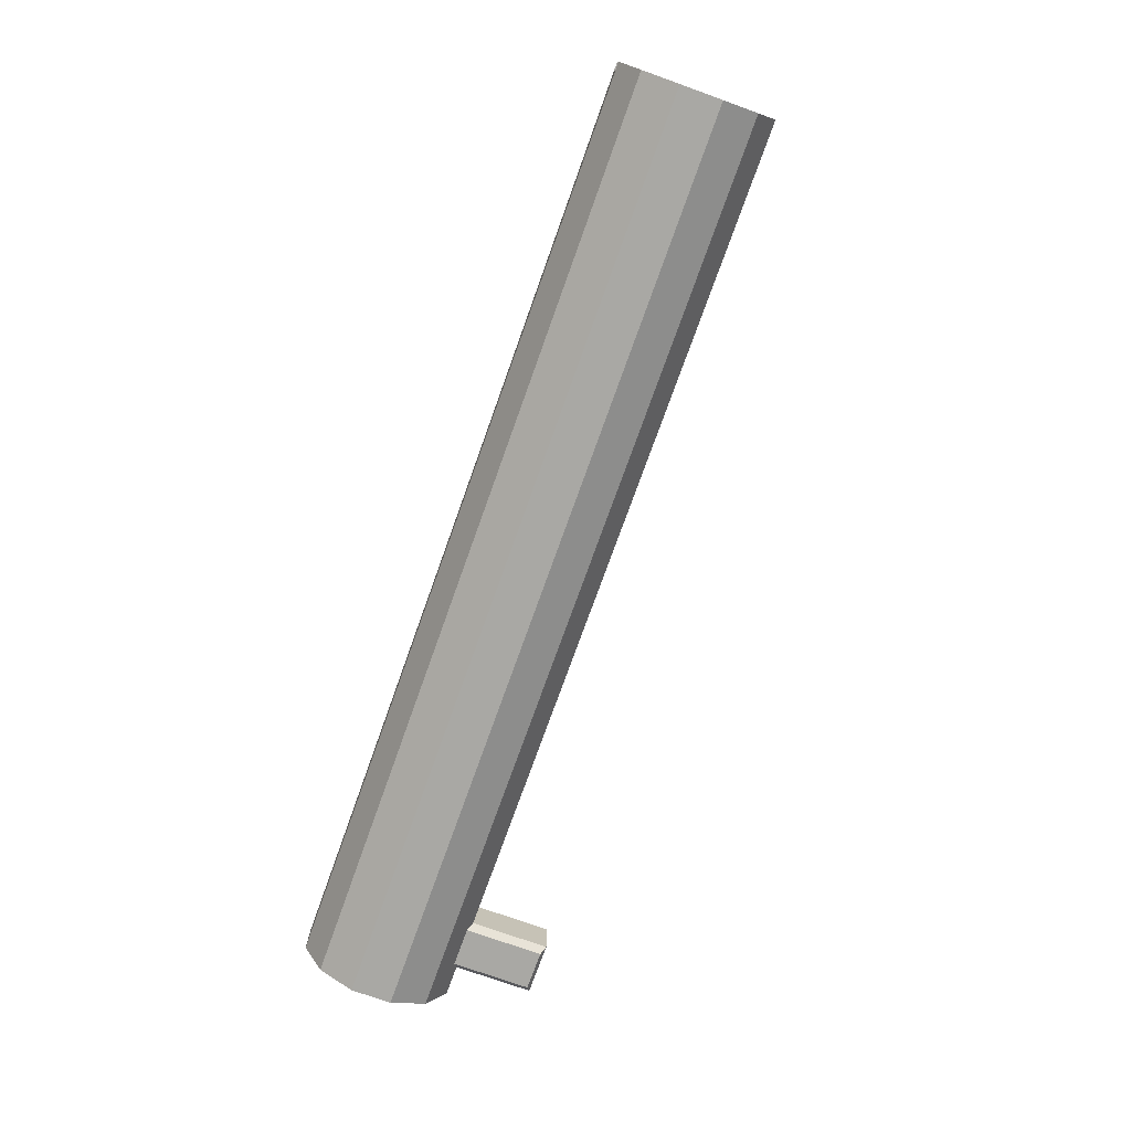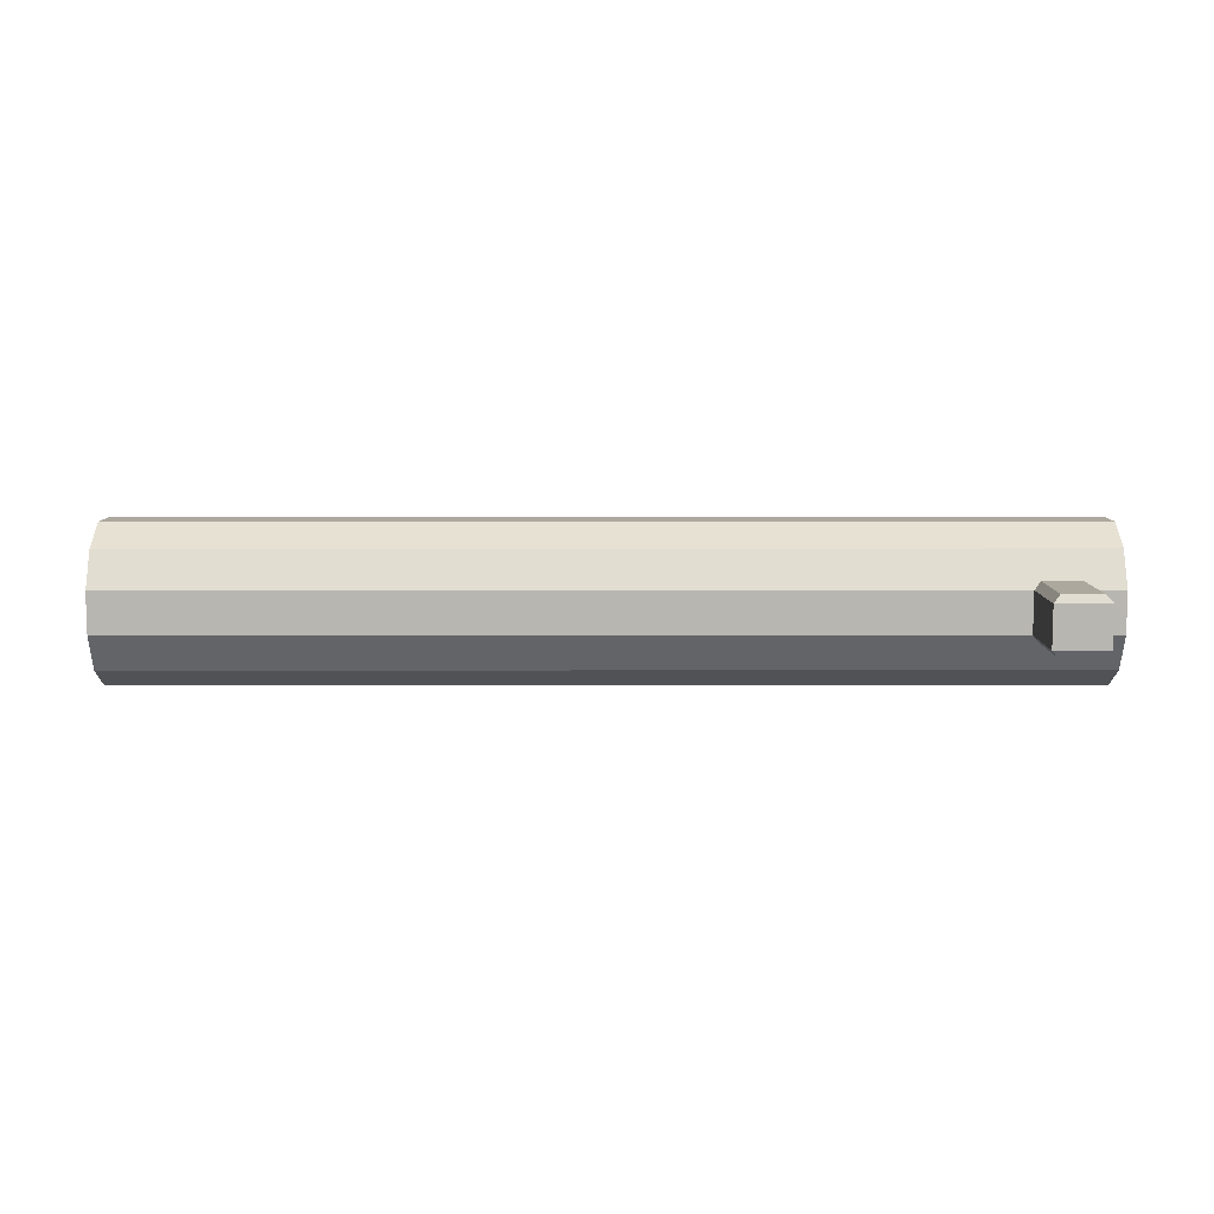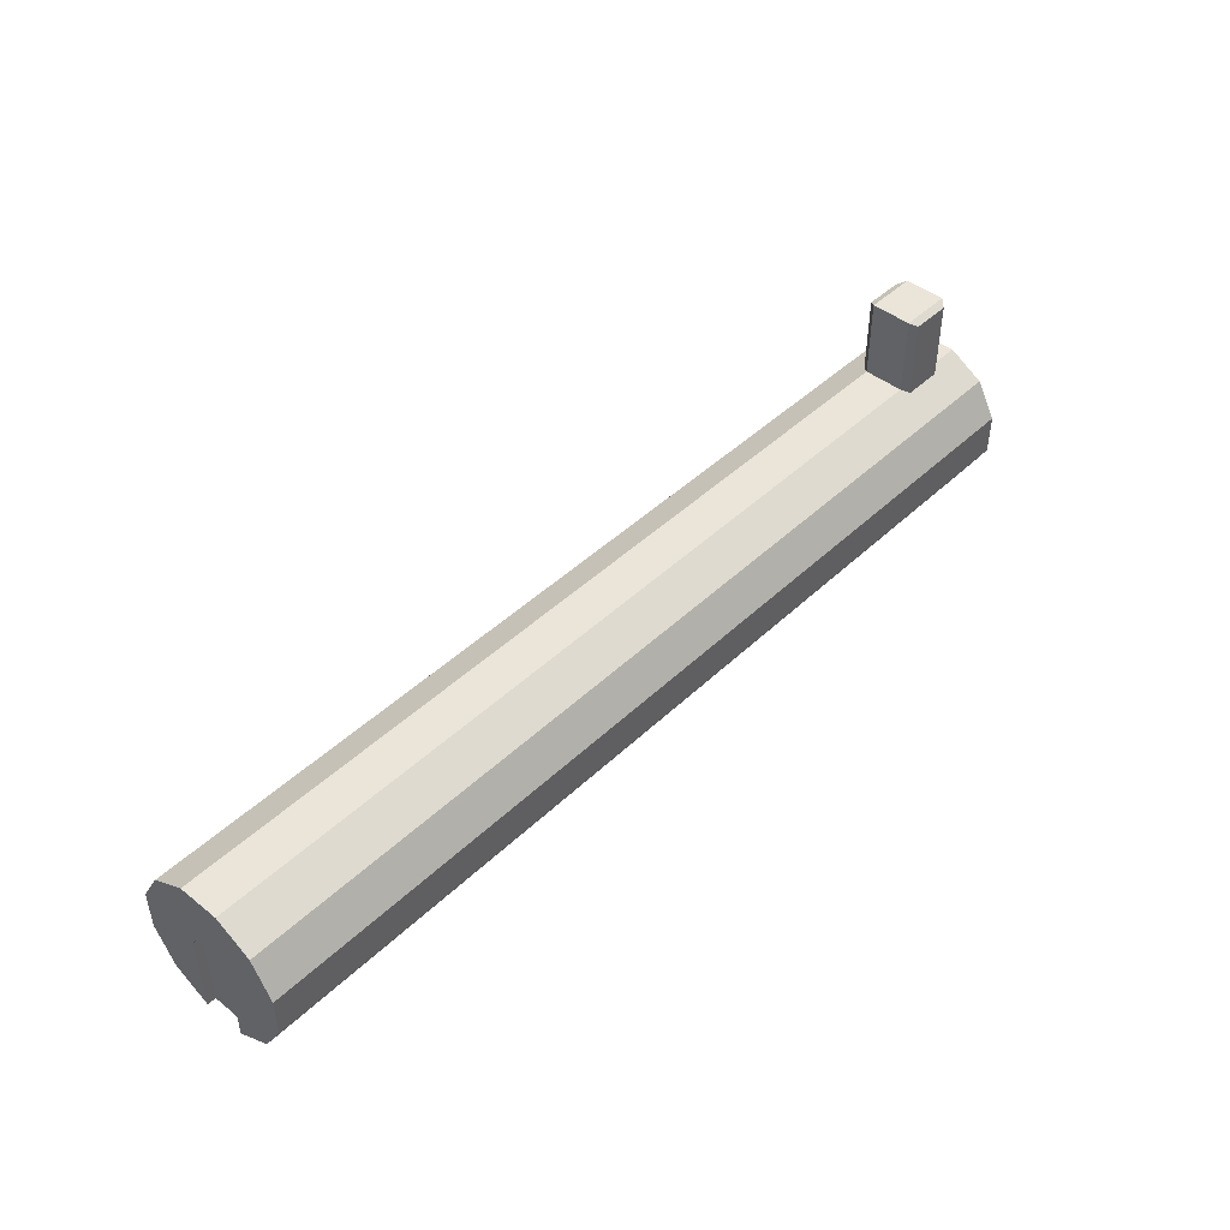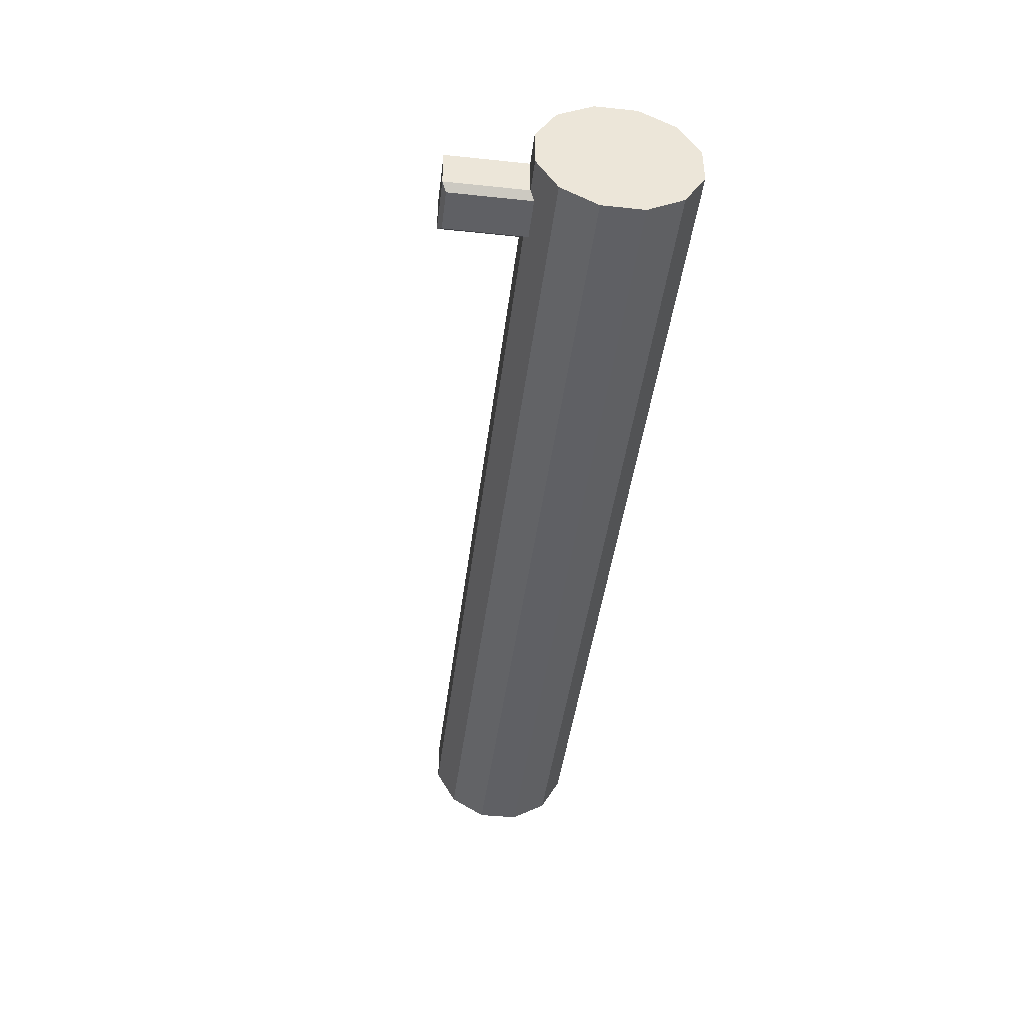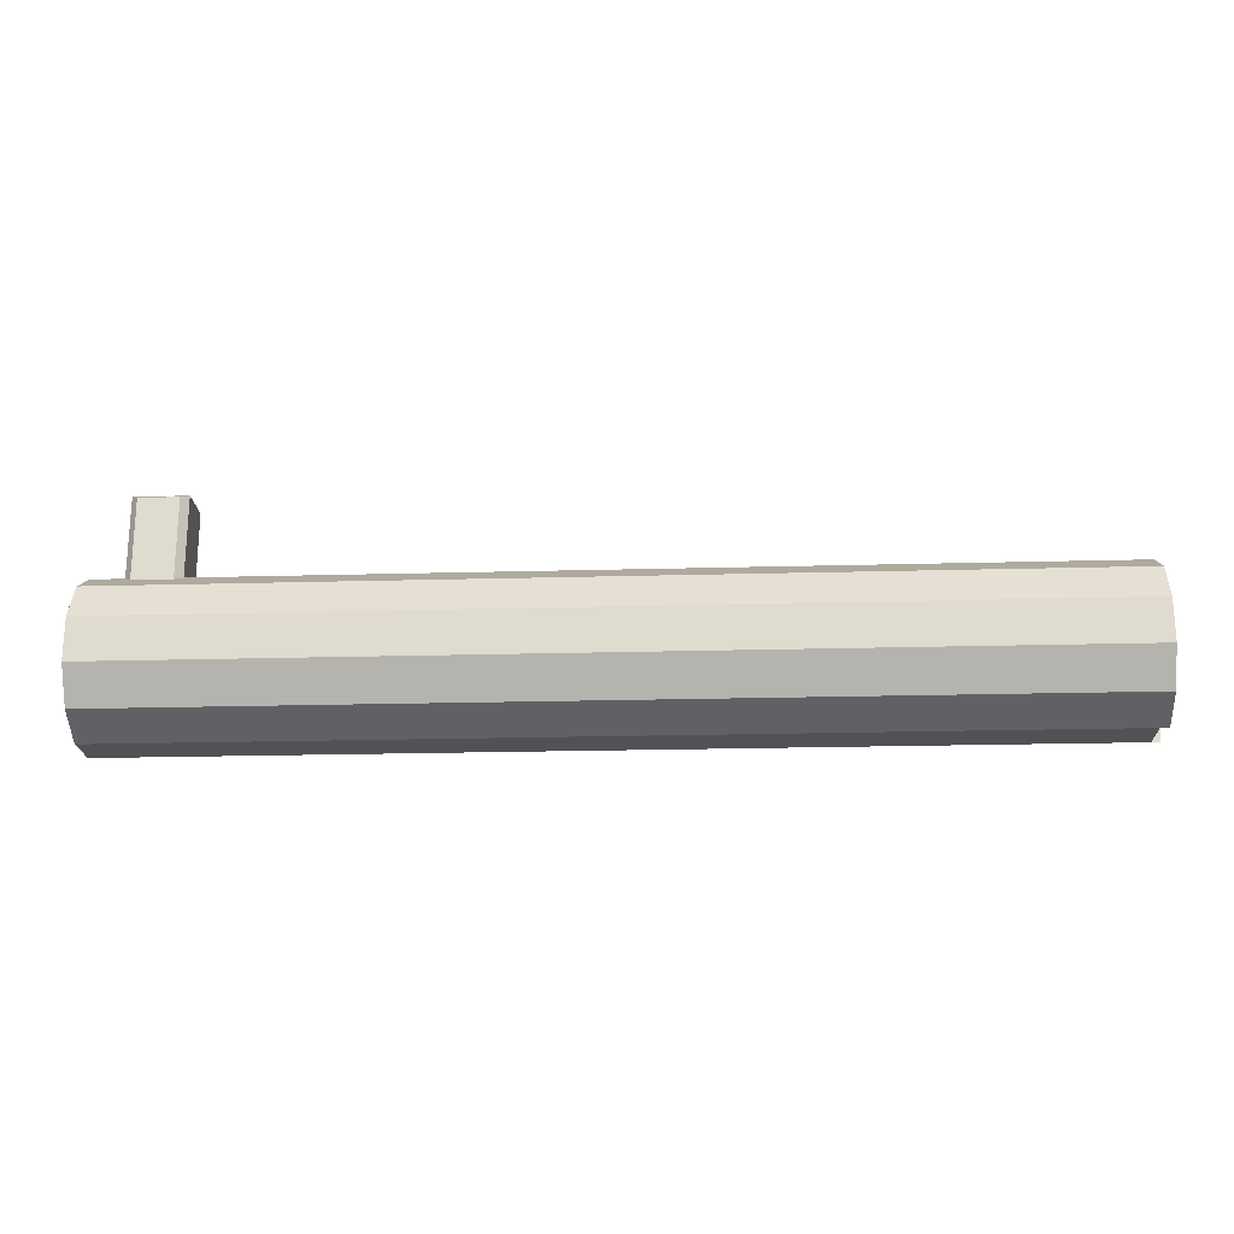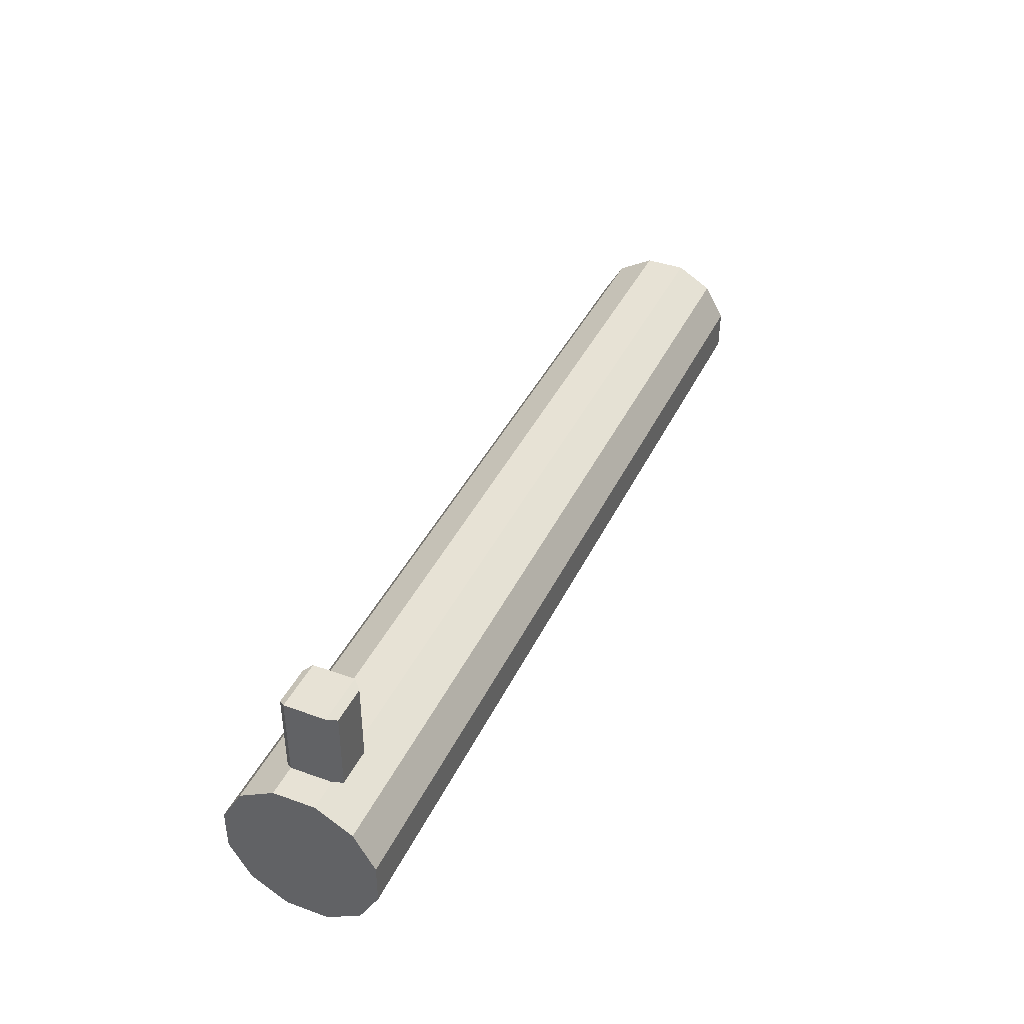
<metadata>
{"format":"obj","ext":"obj","renderer":"f3d","projection":"perspective","resolution":1024,"background":"white","views":[{"elev":-75.0,"azim":-109.7,"up":"+Y"},{"elev":8.7,"azim":-0.2,"up":"+Y"},{"elev":45.1,"azim":-47.5,"up":"+Z"},{"elev":-43.9,"azim":83.0,"up":"+Y"},{"elev":-20.6,"azim":-177.1,"up":"+Z"},{"elev":40.4,"azim":113.8,"up":"+Z"}]}
</metadata>
<code>
o Bolt
v 0.1007 0.004419 -0.01649
v 0.1007 -0.004419 -0.01649
v 0.1007 -0.01207 -0.01207
v 0.1007 -0.01649 -0.004419
v -0.1007 -0.004605 0.001234
v 0.1007 -0.01649 0.004419
v -0.1007 -0.003371 0.003371
v 0.1007 -0.01207 0.01207
v -0.1007 -0.001234 0.004605
v 0.1007 -0.004419 0.01649
v -0.1007 0.001234 0.004605
v 0.1007 0.004419 0.01649
v -0.1007 0.003371 0.003371
v 0.1007 0.01207 0.01207
v -0.1007 0.004605 0.001234
v 0.1007 0.01649 0.004419
v 0.1007 0.01649 -0.004419
v 0.1007 0.01207 -0.01207
v -0.1007 0.004419 -0.01649
v -0.1007 -0.004419 -0.01649
v -0.1007 -0.01207 -0.01207
v -0.1007 -0.01649 -0.004419
v -0.1007 -0.01649 0.004419
v -0.1007 -0.01207 0.01207
v -0.1007 -0.004419 0.01649
v -0.1007 0.004419 0.01649
v -0.1007 0.01207 0.01207
v -0.1007 0.01649 0.004419
v -0.1007 0.01649 -0.004419
v -0.1007 0.01207 -0.01207
v -0.09893 0.004419 -0.01649
v -0.09893 -0.004419 -0.01649
v -0.09893 -0.004605 0.001234
v -0.09893 -0.003371 0.003371
v -0.09893 -0.001234 0.004605
v -0.09893 0.001234 0.004605
v -0.09893 0.003371 0.003371
v -0.09893 0.004605 0.001234
v 0.09393 -0.004419 0.01649
v 0.08261 -0.004419 0.01649
v 0.09393 0.004419 0.01649
v 0.08261 0.004419 0.01649
v 0.08409 0.006089 0.01553
v 0.09245 0.006089 0.01553
v 0.08396 -0.005949 0.01561
v 0.09258 -0.005949 0.01561
v 0.09393 -0.004419 0.03361
v 0.08261 -0.004419 0.03361
v 0.09393 0.004419 0.03361
v 0.08261 0.004419 0.03361
v 0.08396 -0.005949 0.03272
v 0.09258 -0.005949 0.03272
v 0.08409 0.006089 0.03264
v 0.09245 0.006089 0.03264
f 32 3 21
f 3 22 21
f 4 23 22
f 6 24 23
f 39 12 41
f 14 28 27
f 16 29 28
f 17 10 3
f 17 30 29
f 18 1 31
f 13 36 11
f 31 15 19
f 11 35 9
f 25 11 9
f 34 36 38
f 5 32 20
f 8 46 45
f 7 33 5
f 15 37 13
f 9 34 7
f 1 32 31
f 40 26 25
f 41 47 39
f 43 44 14
f 39 52 46
f 41 54 49
f 47 50 48
f 51 47 48
f 49 53 50
f 46 51 45
f 42 53 43
f 40 51 48
f 40 50 42
f 43 54 44
f 21 20 32
f 32 2 3
f 3 4 22
f 4 6 23
f 6 8 24
f 39 10 12
f 14 16 28
f 16 17 29
f 3 2 1
f 1 18 3
f 18 17 3
f 17 16 14
f 14 12 10
f 10 8 6
f 6 4 3
f 17 14 10
f 10 6 3
f 17 18 30
f 19 30 31
f 30 18 31
f 13 37 36
f 31 38 15
f 11 36 35
f 5 20 21
f 21 22 5
f 22 23 5
f 23 24 5
f 24 25 7
f 5 24 7
f 25 26 11
f 26 27 13
f 27 28 13
f 28 29 15
f 13 28 15
f 29 30 15
f 30 19 15
f 26 13 11
f 9 7 25
f 38 31 32
f 32 33 38
f 33 34 38
f 34 35 36
f 36 37 38
f 5 33 32
f 25 24 40
f 24 8 45
f 8 10 46
f 10 39 46
f 45 40 24
f 7 34 33
f 15 38 37
f 9 35 34
f 1 2 32
f 40 42 26
f 41 49 47
f 44 41 12
f 14 27 43
f 27 26 42
f 43 27 42
f 44 12 14
f 39 47 52
f 41 44 54
f 47 49 50
f 51 52 47
f 49 54 53
f 46 52 51
f 42 50 53
f 40 45 51
f 40 48 50
f 43 53 54

</code>
